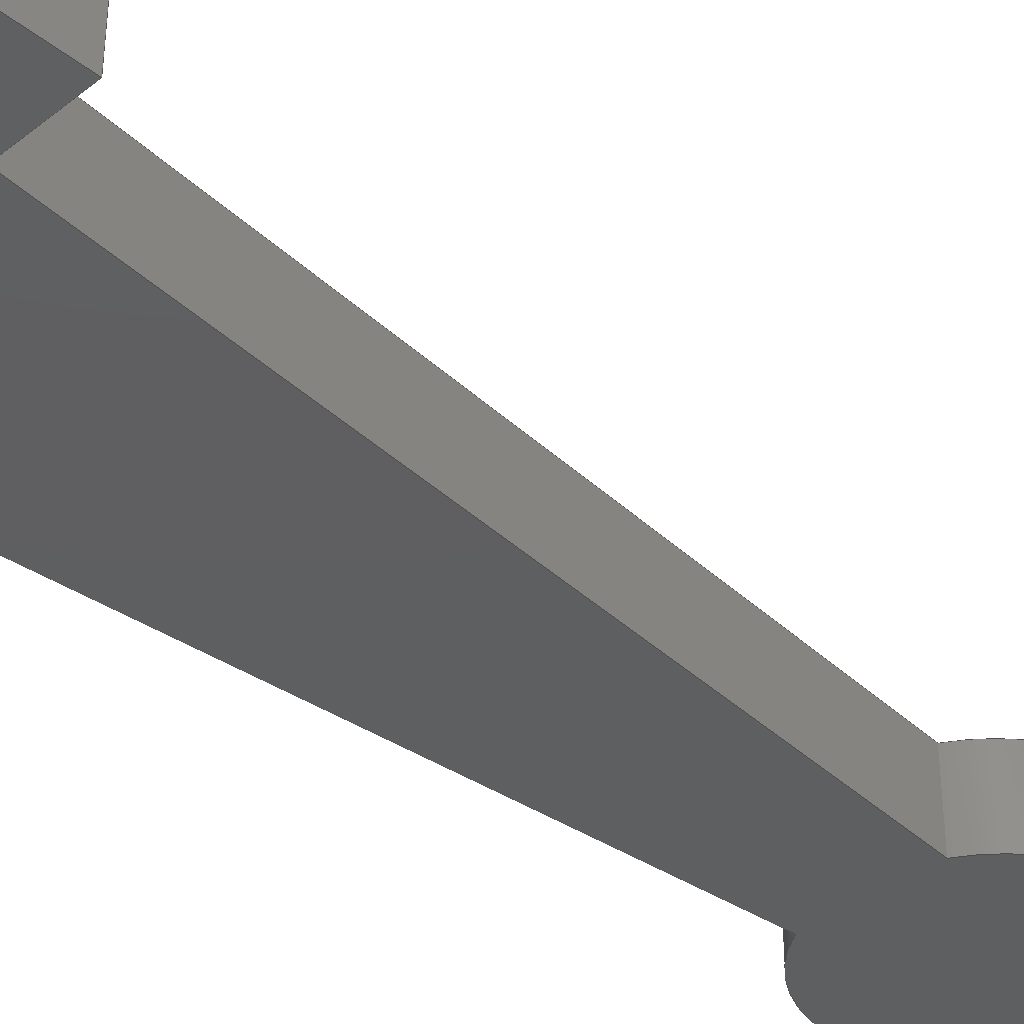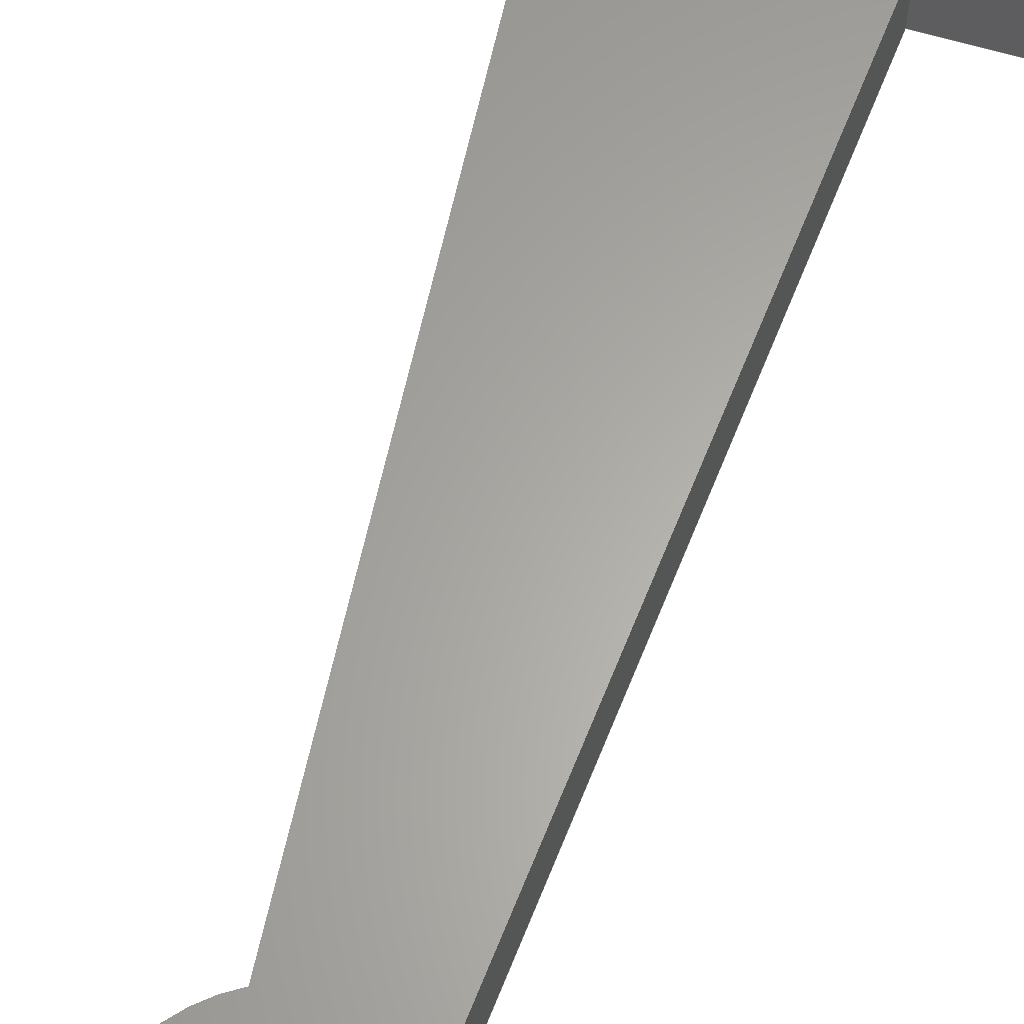
<metadata>
{"format":"step","ext":"step","renderer":"f3d","projection":"perspective","resolution":1024,"background":"white","views":[{"elev":-38.1,"azim":44.9,"up":"+Z"},{"elev":62.8,"azim":-163.1,"up":"+Z"}]}
</metadata>
<code>
ISO-10303-21;
DATA;
#1=MECHANICAL_DESIGN_GEOMETRIC_PRESENTATION_REPRESENTATION('',(#4),#386);
#2=SHAPE_REPRESENTATION_RELATIONSHIP('SRR','None',#393,#3);
#3=ADVANCED_BREP_SHAPE_REPRESENTATION('',(#5),#385);
#4=STYLED_ITEM('',(#402),#5);
#5=MANIFOLD_SOLID_BREP('Body1',#226);
#6=FACE_BOUND('',#39,.T.);
#7=FACE_BOUND('',#40,.T.);
#8=FACE_BOUND('',#43,.T.);
#9=FACE_BOUND('',#44,.T.);
#10=PLANE('',#246);
#11=PLANE('',#247);
#12=PLANE('',#248);
#13=PLANE('',#252);
#14=PLANE('',#253);
#15=PLANE('',#254);
#16=PLANE('',#255);
#17=PLANE('',#256);
#18=PLANE('',#257);
#19=FACE_OUTER_BOUND('',#31,.T.);
#20=FACE_OUTER_BOUND('',#32,.T.);
#21=FACE_OUTER_BOUND('',#33,.T.);
#22=FACE_OUTER_BOUND('',#34,.T.);
#23=FACE_OUTER_BOUND('',#35,.T.);
#24=FACE_OUTER_BOUND('',#36,.T.);
#25=FACE_OUTER_BOUND('',#37,.T.);
#26=FACE_OUTER_BOUND('',#38,.T.);
#27=FACE_OUTER_BOUND('',#41,.T.);
#28=FACE_OUTER_BOUND('',#42,.T.);
#29=FACE_OUTER_BOUND('',#45,.T.);
#30=FACE_OUTER_BOUND('',#46,.T.);
#31=EDGE_LOOP('',(#151,#152,#153,#154));
#32=EDGE_LOOP('',(#155,#156,#157,#158));
#33=EDGE_LOOP('',(#159,#160,#161,#162));
#34=EDGE_LOOP('',(#163,#164,#165,#166));
#35=EDGE_LOOP('',(#167,#168,#169,#170));
#36=EDGE_LOOP('',(#171,#172,#173,#174));
#37=EDGE_LOOP('',(#175,#176,#177,#178));
#38=EDGE_LOOP('',(#179,#180,#181,#182,#183,#184,#185,#186));
#39=EDGE_LOOP('',(#187));
#40=EDGE_LOOP('',(#188));
#41=EDGE_LOOP('',(#189,#190,#191,#192));
#42=EDGE_LOOP('',(#193,#194,#195,#196));
#43=EDGE_LOOP('',(#197));
#44=EDGE_LOOP('',(#198));
#45=EDGE_LOOP('',(#199,#200,#201,#202));
#46=EDGE_LOOP('',(#203,#204,#205,#206,#207,#208,#209,#210));
#47=LINE('',#325,#71);
#48=LINE('',#331,#72);
#49=LINE('',#336,#73);
#50=LINE('',#338,#74);
#51=LINE('',#340,#75);
#52=LINE('',#341,#76);
#53=LINE('',#345,#77);
#54=LINE('',#346,#78);
#55=LINE('',#347,#79);
#56=LINE('',#351,#80);
#57=LINE('',#353,#81);
#58=LINE('',#355,#82);
#59=LINE('',#356,#83);
#60=LINE('',#362,#84);
#61=LINE('',#365,#85);
#62=LINE('',#367,#86);
#63=LINE('',#368,#87);
#64=LINE('',#371,#88);
#65=LINE('',#372,#89);
#66=LINE('',#373,#90);
#67=LINE('',#374,#91);
#68=LINE('',#377,#92);
#69=LINE('',#378,#93);
#70=LINE('',#380,#94);
#71=VECTOR('',#264,0.3175);
#72=VECTOR('',#271,0.3175);
#73=VECTOR('',#276,1);
#74=VECTOR('',#277,1);
#75=VECTOR('',#278,1);
#76=VECTOR('',#279,1);
#77=VECTOR('',#282,1);
#78=VECTOR('',#283,1);
#79=VECTOR('',#284,1);
#80=VECTOR('',#287,1);
#81=VECTOR('',#288,1);
#82=VECTOR('',#289,1);
#83=VECTOR('',#290,1);
#84=VECTOR('',#297,1);
#85=VECTOR('',#300,1);
#86=VECTOR('',#301,1);
#87=VECTOR('',#302,1);
#88=VECTOR('',#305,1);
#89=VECTOR('',#306,1);
#90=VECTOR('',#307,1);
#91=VECTOR('',#308,1);
#92=VECTOR('',#311,1);
#93=VECTOR('',#312,1);
#94=VECTOR('',#315,1);
#95=CIRCLE('',#241,0.3175);
#96=CIRCLE('',#242,0.3175);
#97=CIRCLE('',#244,0.3175);
#98=CIRCLE('',#245,0.3175);
#99=CIRCLE('',#250,1.905);
#100=CIRCLE('',#251,1.905);
#101=VERTEX_POINT('',#322);
#102=VERTEX_POINT('',#324);
#103=VERTEX_POINT('',#328);
#104=VERTEX_POINT('',#330);
#105=VERTEX_POINT('',#334);
#106=VERTEX_POINT('',#335);
#107=VERTEX_POINT('',#337);
#108=VERTEX_POINT('',#339);
#109=VERTEX_POINT('',#343);
#110=VERTEX_POINT('',#344);
#111=VERTEX_POINT('',#349);
#112=VERTEX_POINT('',#350);
#113=VERTEX_POINT('',#352);
#114=VERTEX_POINT('',#354);
#115=VERTEX_POINT('',#358);
#116=VERTEX_POINT('',#360);
#117=VERTEX_POINT('',#364);
#118=VERTEX_POINT('',#366);
#119=VERTEX_POINT('',#370);
#120=VERTEX_POINT('',#376);
#121=EDGE_CURVE('',#101,#101,#95,.T.);
#122=EDGE_CURVE('',#101,#102,#47,.T.);
#123=EDGE_CURVE('',#102,#102,#96,.T.);
#124=EDGE_CURVE('',#103,#103,#97,.T.);
#125=EDGE_CURVE('',#103,#104,#48,.T.);
#126=EDGE_CURVE('',#104,#104,#98,.T.);
#127=EDGE_CURVE('',#105,#106,#49,.T.);
#128=EDGE_CURVE('',#106,#107,#50,.T.);
#129=EDGE_CURVE('',#107,#108,#51,.T.);
#130=EDGE_CURVE('',#108,#105,#52,.T.);
#131=EDGE_CURVE('',#109,#110,#53,.T.);
#132=EDGE_CURVE('',#109,#106,#54,.T.);
#133=EDGE_CURVE('',#110,#105,#55,.T.);
#134=EDGE_CURVE('',#111,#112,#56,.T.);
#135=EDGE_CURVE('',#111,#113,#57,.T.);
#136=EDGE_CURVE('',#114,#113,#58,.T.);
#137=EDGE_CURVE('',#112,#114,#59,.T.);
#138=EDGE_CURVE('',#115,#112,#99,.T.);
#139=EDGE_CURVE('',#116,#114,#100,.T.);
#140=EDGE_CURVE('',#115,#116,#60,.T.);
#141=EDGE_CURVE('',#117,#115,#61,.T.);
#142=EDGE_CURVE('',#118,#116,#62,.T.);
#143=EDGE_CURVE('',#117,#118,#63,.T.);
#144=EDGE_CURVE('',#119,#117,#64,.T.);
#145=EDGE_CURVE('',#113,#118,#65,.T.);
#146=EDGE_CURVE('',#110,#111,#66,.T.);
#147=EDGE_CURVE('',#119,#108,#67,.T.);
#148=EDGE_CURVE('',#120,#119,#68,.T.);
#149=EDGE_CURVE('',#120,#107,#69,.T.);
#150=EDGE_CURVE('',#109,#120,#70,.T.);
#151=ORIENTED_EDGE('',*,*,#121,.F.);
#152=ORIENTED_EDGE('',*,*,#122,.T.);
#153=ORIENTED_EDGE('',*,*,#123,.F.);
#154=ORIENTED_EDGE('',*,*,#122,.F.);
#155=ORIENTED_EDGE('',*,*,#124,.F.);
#156=ORIENTED_EDGE('',*,*,#125,.T.);
#157=ORIENTED_EDGE('',*,*,#126,.F.);
#158=ORIENTED_EDGE('',*,*,#125,.F.);
#159=ORIENTED_EDGE('',*,*,#127,.T.);
#160=ORIENTED_EDGE('',*,*,#128,.T.);
#161=ORIENTED_EDGE('',*,*,#129,.T.);
#162=ORIENTED_EDGE('',*,*,#130,.T.);
#163=ORIENTED_EDGE('',*,*,#131,.F.);
#164=ORIENTED_EDGE('',*,*,#132,.T.);
#165=ORIENTED_EDGE('',*,*,#127,.F.);
#166=ORIENTED_EDGE('',*,*,#133,.F.);
#167=ORIENTED_EDGE('',*,*,#134,.F.);
#168=ORIENTED_EDGE('',*,*,#135,.T.);
#169=ORIENTED_EDGE('',*,*,#136,.F.);
#170=ORIENTED_EDGE('',*,*,#137,.F.);
#171=ORIENTED_EDGE('',*,*,#138,.T.);
#172=ORIENTED_EDGE('',*,*,#137,.T.);
#173=ORIENTED_EDGE('',*,*,#139,.F.);
#174=ORIENTED_EDGE('',*,*,#140,.F.);
#175=ORIENTED_EDGE('',*,*,#141,.T.);
#176=ORIENTED_EDGE('',*,*,#140,.T.);
#177=ORIENTED_EDGE('',*,*,#142,.F.);
#178=ORIENTED_EDGE('',*,*,#143,.F.);
#179=ORIENTED_EDGE('',*,*,#144,.T.);
#180=ORIENTED_EDGE('',*,*,#143,.T.);
#181=ORIENTED_EDGE('',*,*,#145,.F.);
#182=ORIENTED_EDGE('',*,*,#135,.F.);
#183=ORIENTED_EDGE('',*,*,#146,.F.);
#184=ORIENTED_EDGE('',*,*,#133,.T.);
#185=ORIENTED_EDGE('',*,*,#130,.F.);
#186=ORIENTED_EDGE('',*,*,#147,.F.);
#187=ORIENTED_EDGE('',*,*,#121,.T.);
#188=ORIENTED_EDGE('',*,*,#124,.T.);
#189=ORIENTED_EDGE('',*,*,#148,.T.);
#190=ORIENTED_EDGE('',*,*,#147,.T.);
#191=ORIENTED_EDGE('',*,*,#129,.F.);
#192=ORIENTED_EDGE('',*,*,#149,.F.);
#193=ORIENTED_EDGE('',*,*,#150,.T.);
#194=ORIENTED_EDGE('',*,*,#149,.T.);
#195=ORIENTED_EDGE('',*,*,#128,.F.);
#196=ORIENTED_EDGE('',*,*,#132,.F.);
#197=ORIENTED_EDGE('',*,*,#123,.T.);
#198=ORIENTED_EDGE('',*,*,#126,.T.);
#199=ORIENTED_EDGE('',*,*,#145,.T.);
#200=ORIENTED_EDGE('',*,*,#142,.T.);
#201=ORIENTED_EDGE('',*,*,#139,.T.);
#202=ORIENTED_EDGE('',*,*,#136,.T.);
#203=ORIENTED_EDGE('',*,*,#150,.F.);
#204=ORIENTED_EDGE('',*,*,#131,.T.);
#205=ORIENTED_EDGE('',*,*,#146,.T.);
#206=ORIENTED_EDGE('',*,*,#134,.T.);
#207=ORIENTED_EDGE('',*,*,#138,.F.);
#208=ORIENTED_EDGE('',*,*,#141,.F.);
#209=ORIENTED_EDGE('',*,*,#144,.F.);
#210=ORIENTED_EDGE('',*,*,#148,.F.);
#211=CYLINDRICAL_SURFACE('',#240,0.3175);
#212=CYLINDRICAL_SURFACE('',#243,0.3175);
#213=CYLINDRICAL_SURFACE('',#249,1.905);
#214=ADVANCED_FACE('',(#19),#211,.F.);
#215=ADVANCED_FACE('',(#20),#212,.F.);
#216=ADVANCED_FACE('',(#21),#10,.T.);
#217=ADVANCED_FACE('',(#22),#11,.T.);
#218=ADVANCED_FACE('',(#23),#12,.T.);
#219=ADVANCED_FACE('',(#24),#213,.T.);
#220=ADVANCED_FACE('',(#25),#13,.T.);
#221=ADVANCED_FACE('',(#26,#6,#7),#14,.T.);
#222=ADVANCED_FACE('',(#27),#15,.T.);
#223=ADVANCED_FACE('',(#28,#8,#9),#16,.T.);
#224=ADVANCED_FACE('',(#29),#17,.T.);
#225=ADVANCED_FACE('',(#30),#18,.F.);
#226=CLOSED_SHELL('',(#214,#215,#216,#217,#218,#219,#220,#221,#222,#223,
#224,#225));
#227=DERIVED_UNIT_ELEMENT(#229,1);
#228=DERIVED_UNIT_ELEMENT(#388,3);
#229=(
MASS_UNIT()
NAMED_UNIT(*)
SI_UNIT(.KILO.,.GRAM.)
);
#230=DERIVED_UNIT((#227,#228));
#231=MEASURE_REPRESENTATION_ITEM('density measure',
POSITIVE_RATIO_MEASURE(7850),#230);
#232=PROPERTY_DEFINITION_REPRESENTATION(#237,#234);
#233=PROPERTY_DEFINITION_REPRESENTATION(#238,#235);
#234=REPRESENTATION('material name',(#236),#385);
#235=REPRESENTATION('density',(#231),#385);
#236=DESCRIPTIVE_REPRESENTATION_ITEM('Steel','Steel');
#237=PROPERTY_DEFINITION('material property','material name',#395);
#238=PROPERTY_DEFINITION('material property','density of part',#395);
#239=AXIS2_PLACEMENT_3D('placement',#320,#258,#259);
#240=AXIS2_PLACEMENT_3D('',#321,#260,#261);
#241=AXIS2_PLACEMENT_3D('',#323,#262,#263);
#242=AXIS2_PLACEMENT_3D('',#326,#265,#266);
#243=AXIS2_PLACEMENT_3D('',#327,#267,#268);
#244=AXIS2_PLACEMENT_3D('',#329,#269,#270);
#245=AXIS2_PLACEMENT_3D('',#332,#272,#273);
#246=AXIS2_PLACEMENT_3D('',#333,#274,#275);
#247=AXIS2_PLACEMENT_3D('',#342,#280,#281);
#248=AXIS2_PLACEMENT_3D('',#348,#285,#286);
#249=AXIS2_PLACEMENT_3D('',#357,#291,#292);
#250=AXIS2_PLACEMENT_3D('',#359,#293,#294);
#251=AXIS2_PLACEMENT_3D('',#361,#295,#296);
#252=AXIS2_PLACEMENT_3D('',#363,#298,#299);
#253=AXIS2_PLACEMENT_3D('',#369,#303,#304);
#254=AXIS2_PLACEMENT_3D('',#375,#309,#310);
#255=AXIS2_PLACEMENT_3D('',#379,#313,#314);
#256=AXIS2_PLACEMENT_3D('',#381,#316,#317);
#257=AXIS2_PLACEMENT_3D('',#382,#318,#319);
#258=DIRECTION('axis',(0,0,1));
#259=DIRECTION('refdir',(1,0,0));
#260=DIRECTION('center_axis',(0,-1,0));
#261=DIRECTION('ref_axis',(-1,0,0));
#262=DIRECTION('center_axis',(0,-1,0));
#263=DIRECTION('ref_axis',(-1,0,0));
#264=DIRECTION('',(0,-1,0));
#265=DIRECTION('center_axis',(0,1,0));
#266=DIRECTION('ref_axis',(-1,0,0));
#267=DIRECTION('center_axis',(0,-1,0));
#268=DIRECTION('ref_axis',(-1,0,0));
#269=DIRECTION('center_axis',(0,-1,0));
#270=DIRECTION('ref_axis',(-1,0,0));
#271=DIRECTION('',(0,-1,0));
#272=DIRECTION('center_axis',(0,1,0));
#273=DIRECTION('ref_axis',(-1,0,0));
#274=DIRECTION('center_axis',(0,0,1));
#275=DIRECTION('ref_axis',(1,0,0));
#276=DIRECTION('',(0,-1,0));
#277=DIRECTION('',(1,0,0));
#278=DIRECTION('',(0,1,0));
#279=DIRECTION('',(-1,0,0));
#280=DIRECTION('center_axis',(-1,0,0));
#281=DIRECTION('ref_axis',(0,-1,0));
#282=DIRECTION('',(0,1,0));
#283=DIRECTION('',(0,0,1));
#284=DIRECTION('',(0,0,1));
#285=DIRECTION('center_axis',(-0.9966,0.08223,0));
#286=DIRECTION('ref_axis',(-0.08223,-0.9966,0));
#287=DIRECTION('',(0.08223,0.9966,0));
#288=DIRECTION('',(0,0,1));
#289=DIRECTION('',(-0.08223,-0.9966,0));
#290=DIRECTION('',(0,0,1));
#291=DIRECTION('center_axis',(0,0,1));
#292=DIRECTION('ref_axis',(-5.828e-17,1,0));
#293=DIRECTION('center_axis',(0,0,1));
#294=DIRECTION('ref_axis',(0.481,-0.8767,0));
#295=DIRECTION('center_axis',(0,0,1));
#296=DIRECTION('ref_axis',(0.481,-0.8767,0));
#297=DIRECTION('',(0,0,1));
#298=DIRECTION('center_axis',(0.9966,0.08223,0));
#299=DIRECTION('ref_axis',(-0.08223,0.9966,0));
#300=DIRECTION('',(-0.08223,0.9966,0));
#301=DIRECTION('',(-0.08223,0.9966,0));
#302=DIRECTION('',(0,0,1));
#303=DIRECTION('center_axis',(0,1,0));
#304=DIRECTION('ref_axis',(-1,0,0));
#305=DIRECTION('',(-1,0,0));
#306=DIRECTION('',(1,0,0));
#307=DIRECTION('',(1,0,0));
#308=DIRECTION('',(0,0,1));
#309=DIRECTION('center_axis',(1,0,0));
#310=DIRECTION('ref_axis',(0,1,0));
#311=DIRECTION('',(0,1,0));
#312=DIRECTION('',(0,0,1));
#313=DIRECTION('center_axis',(0,-1,0));
#314=DIRECTION('ref_axis',(1,0,0));
#315=DIRECTION('',(1,0,0));
#316=DIRECTION('center_axis',(0,0,1));
#317=DIRECTION('ref_axis',(1,0,0));
#318=DIRECTION('center_axis',(0,0,1));
#319=DIRECTION('ref_axis',(1,0,0));
#320=CARTESIAN_POINT('',(0,0,0));
#321=CARTESIAN_POINT('Origin',(-2.284,0.9525,2.925));
#322=CARTESIAN_POINT('',(-1.966,0.9525,2.925));
#323=CARTESIAN_POINT('Origin',(-2.284,0.9525,2.925));
#324=CARTESIAN_POINT('',(-1.966,0,2.925));
#325=CARTESIAN_POINT('',(-1.966,0.9525,2.925));
#326=CARTESIAN_POINT('Origin',(-2.284,0,2.925));
#327=CARTESIAN_POINT('Origin',(2.284,0.9525,2.925));
#328=CARTESIAN_POINT('',(2.601,0.9525,2.925));
#329=CARTESIAN_POINT('Origin',(2.284,0.9525,2.925));
#330=CARTESIAN_POINT('',(2.601,0,2.925));
#331=CARTESIAN_POINT('',(2.601,0.9525,2.925));
#332=CARTESIAN_POINT('Origin',(2.284,0,2.925));
#333=CARTESIAN_POINT('Origin',(0,0.4763,3.81));
#334=CARTESIAN_POINT('',(-3.175,0.9525,3.81));
#335=CARTESIAN_POINT('',(-3.175,0,3.81));
#336=CARTESIAN_POINT('',(-3.175,0.9525,3.81));
#337=CARTESIAN_POINT('',(3.175,0,3.81));
#338=CARTESIAN_POINT('',(-3.175,0,3.81));
#339=CARTESIAN_POINT('',(3.175,0.9525,3.81));
#340=CARTESIAN_POINT('',(3.175,0,3.81));
#341=CARTESIAN_POINT('',(3.175,0.9525,3.81));
#342=CARTESIAN_POINT('Origin',(-3.175,0.9525,0));
#343=CARTESIAN_POINT('',(-3.175,0,0));
#344=CARTESIAN_POINT('',(-3.175,0.9525,0));
#345=CARTESIAN_POINT('',(-3.175,0,0));
#346=CARTESIAN_POINT('',(-3.175,0,0));
#347=CARTESIAN_POINT('',(-3.175,0.9525,0));
#348=CARTESIAN_POINT('Origin',(-0.9163,12.93,0));
#349=CARTESIAN_POINT('',(-1.905,0.9525,0));
#350=CARTESIAN_POINT('',(-0.9163,12.93,0));
#351=CARTESIAN_POINT('',(-1.905,0.9525,0));
#352=CARTESIAN_POINT('',(-1.905,0.9525,1.27));
#353=CARTESIAN_POINT('',(-1.905,0.9525,0));
#354=CARTESIAN_POINT('',(-0.9163,12.93,1.27));
#355=CARTESIAN_POINT('',(-1.905,0.9525,1.27));
#356=CARTESIAN_POINT('',(-0.9163,12.93,0));
#357=CARTESIAN_POINT('Origin',(0,14.61,0));
#358=CARTESIAN_POINT('',(0.9163,12.93,0));
#359=CARTESIAN_POINT('Origin',(0,14.61,0));
#360=CARTESIAN_POINT('',(0.9163,12.93,1.27));
#361=CARTESIAN_POINT('Origin',(0,14.61,1.27));
#362=CARTESIAN_POINT('',(0.9163,12.93,0));
#363=CARTESIAN_POINT('Origin',(1.905,0.9525,0));
#364=CARTESIAN_POINT('',(1.905,0.9525,0));
#365=CARTESIAN_POINT('',(1.905,0.9525,0));
#366=CARTESIAN_POINT('',(1.905,0.9525,1.27));
#367=CARTESIAN_POINT('',(1.905,0.9525,1.27));
#368=CARTESIAN_POINT('',(1.905,0.9525,0));
#369=CARTESIAN_POINT('Origin',(3.175,0.9525,0));
#370=CARTESIAN_POINT('',(3.175,0.9525,0));
#371=CARTESIAN_POINT('',(3.175,0.9525,0));
#372=CARTESIAN_POINT('',(1.587,0.9525,1.27));
#373=CARTESIAN_POINT('',(-3.175,0.9525,0));
#374=CARTESIAN_POINT('',(3.175,0.9525,0));
#375=CARTESIAN_POINT('Origin',(3.175,0,0));
#376=CARTESIAN_POINT('',(3.175,0,0));
#377=CARTESIAN_POINT('',(3.175,0,0));
#378=CARTESIAN_POINT('',(3.175,0,0));
#379=CARTESIAN_POINT('Origin',(-3.175,0,0));
#380=CARTESIAN_POINT('',(0,0,0));
#381=CARTESIAN_POINT('Origin',(0,8.255,1.27));
#382=CARTESIAN_POINT('Origin',(0,8.255,0));
#383=UNCERTAINTY_MEASURE_WITH_UNIT(LENGTH_MEASURE(0.001),#387,
'DISTANCE_ACCURACY_VALUE',
'Maximum model space distance between geometric entities at asserted c
onnectivities');
#384=UNCERTAINTY_MEASURE_WITH_UNIT(LENGTH_MEASURE(0.001),#387,
'DISTANCE_ACCURACY_VALUE',
'Maximum model space distance between geometric entities at asserted c
onnectivities');
#385=(
GEOMETRIC_REPRESENTATION_CONTEXT(3)
GLOBAL_UNCERTAINTY_ASSIGNED_CONTEXT((#383))
GLOBAL_UNIT_ASSIGNED_CONTEXT((#387,#389,#390))
REPRESENTATION_CONTEXT('','3D')
);
#386=(
GEOMETRIC_REPRESENTATION_CONTEXT(3)
GLOBAL_UNCERTAINTY_ASSIGNED_CONTEXT((#384))
GLOBAL_UNIT_ASSIGNED_CONTEXT((#387,#389,#390))
REPRESENTATION_CONTEXT('','3D')
);
#387=(
LENGTH_UNIT()
NAMED_UNIT(*)
SI_UNIT(.CENTI.,.METRE.)
);
#388=(
LENGTH_UNIT()
NAMED_UNIT(*)
SI_UNIT($,.METRE.)
);
#389=(
NAMED_UNIT(*)
PLANE_ANGLE_UNIT()
SI_UNIT($,.RADIAN.)
);
#390=(
NAMED_UNIT(*)
SI_UNIT($,.STERADIAN.)
SOLID_ANGLE_UNIT()
);
#391=SHAPE_DEFINITION_REPRESENTATION(#392,#393);
#392=PRODUCT_DEFINITION_SHAPE('',$,#395);
#393=SHAPE_REPRESENTATION('',(#239),#385);
#394=PRODUCT_DEFINITION_CONTEXT('part definition',#399,'design');
#395=PRODUCT_DEFINITION('Untitled','Untitled',#396,#394);
#396=PRODUCT_DEFINITION_FORMATION('',$,#401);
#397=PRODUCT_RELATED_PRODUCT_CATEGORY('Untitled','Untitled',(#401));
#398=APPLICATION_PROTOCOL_DEFINITION('international standard',
'automotive_design',2009,#399);
#399=APPLICATION_CONTEXT(
'Core Data for Automotive Mechanical Design Process');
#400=PRODUCT_CONTEXT('part definition',#399,'mechanical');
#401=PRODUCT('Untitled','Untitled',$,(#400));
#402=PRESENTATION_STYLE_ASSIGNMENT((#403));
#403=SURFACE_STYLE_USAGE(.BOTH.,#404);
#404=SURFACE_SIDE_STYLE('',(#405));
#405=SURFACE_STYLE_FILL_AREA(#406);
#406=FILL_AREA_STYLE('Steel - Satin',(#407));
#407=FILL_AREA_STYLE_COLOUR('Steel - Satin',#408);
#408=COLOUR_RGB('Steel - Satin',0.6275,0.6275,0.6275);
ENDSEC;
END-ISO-10303-21;

</code>
